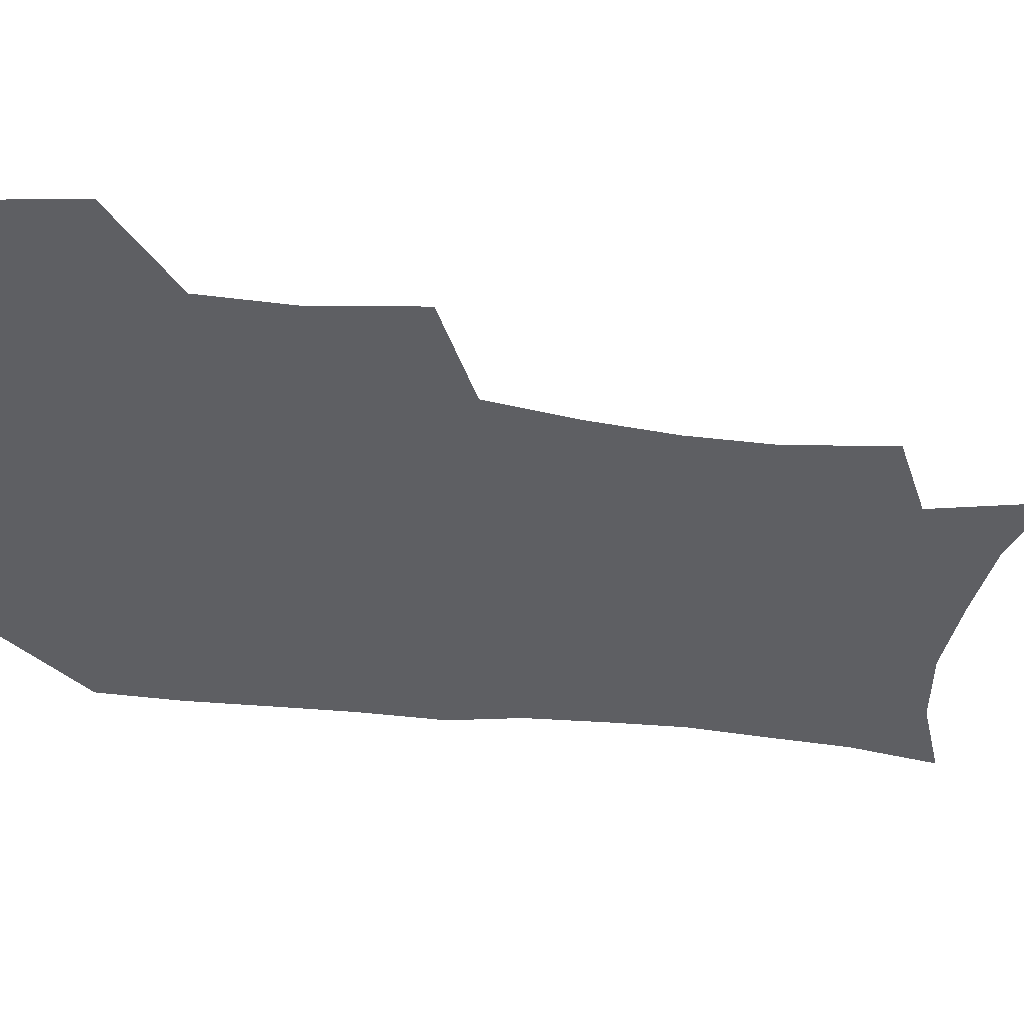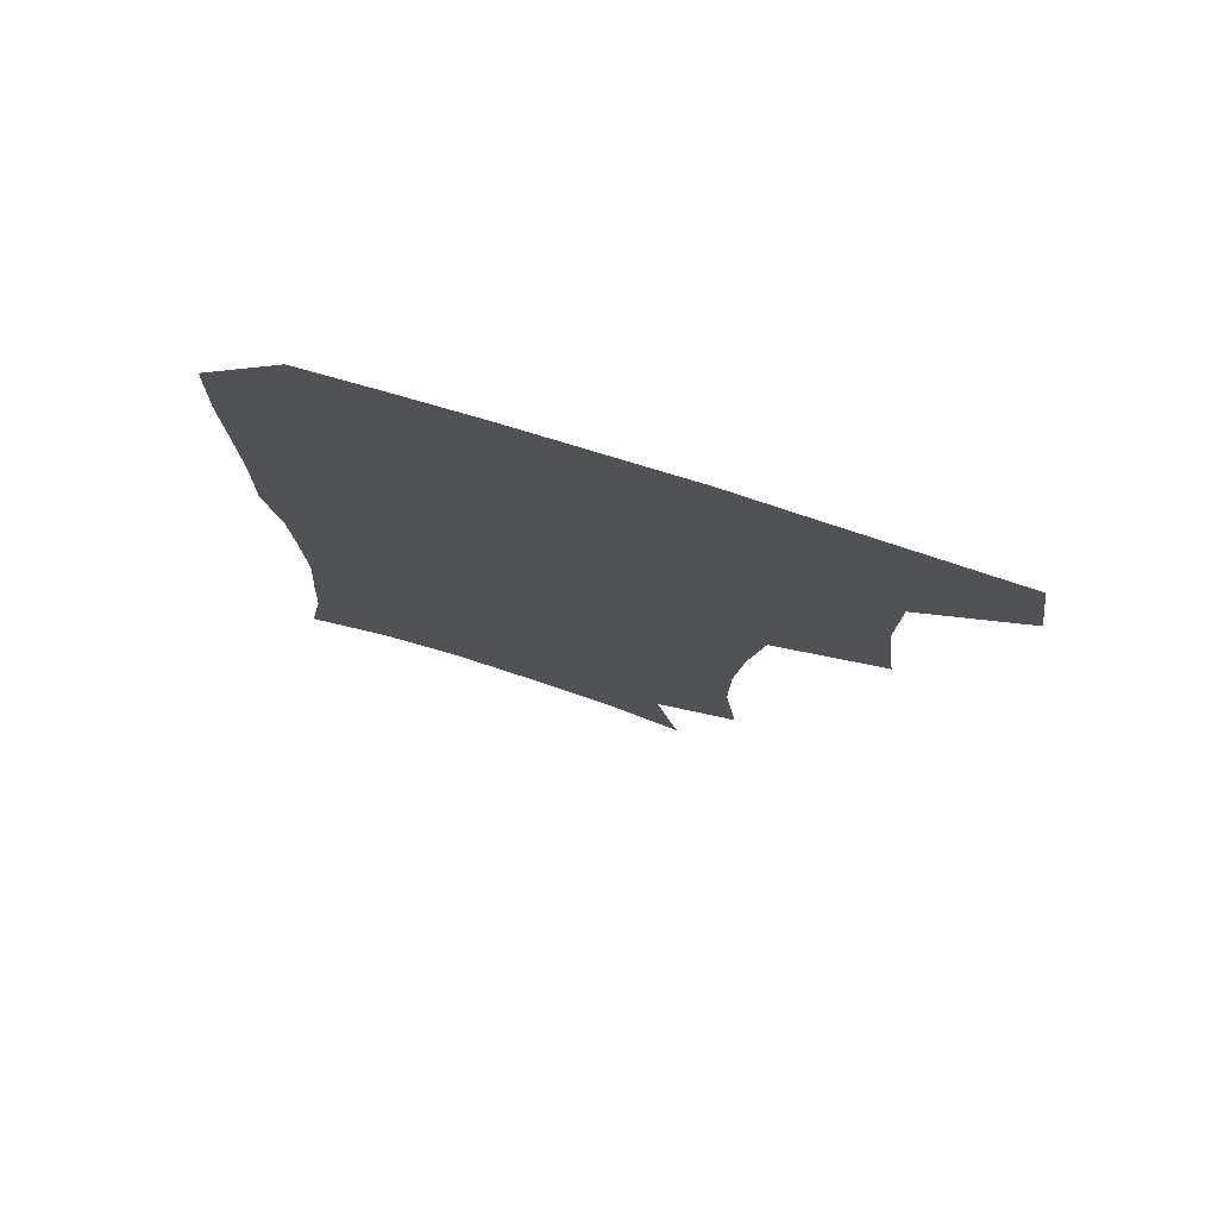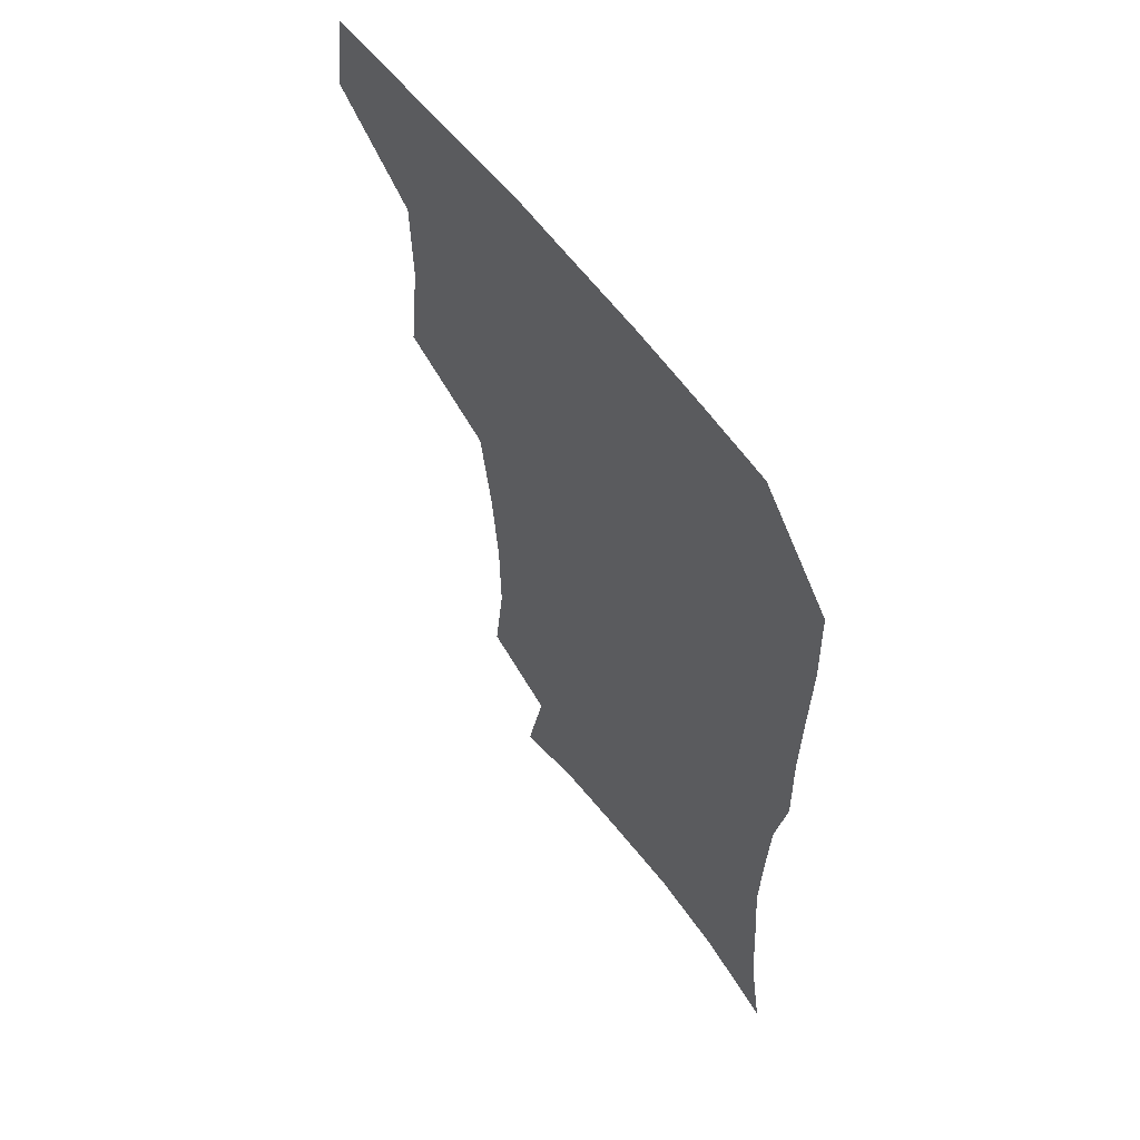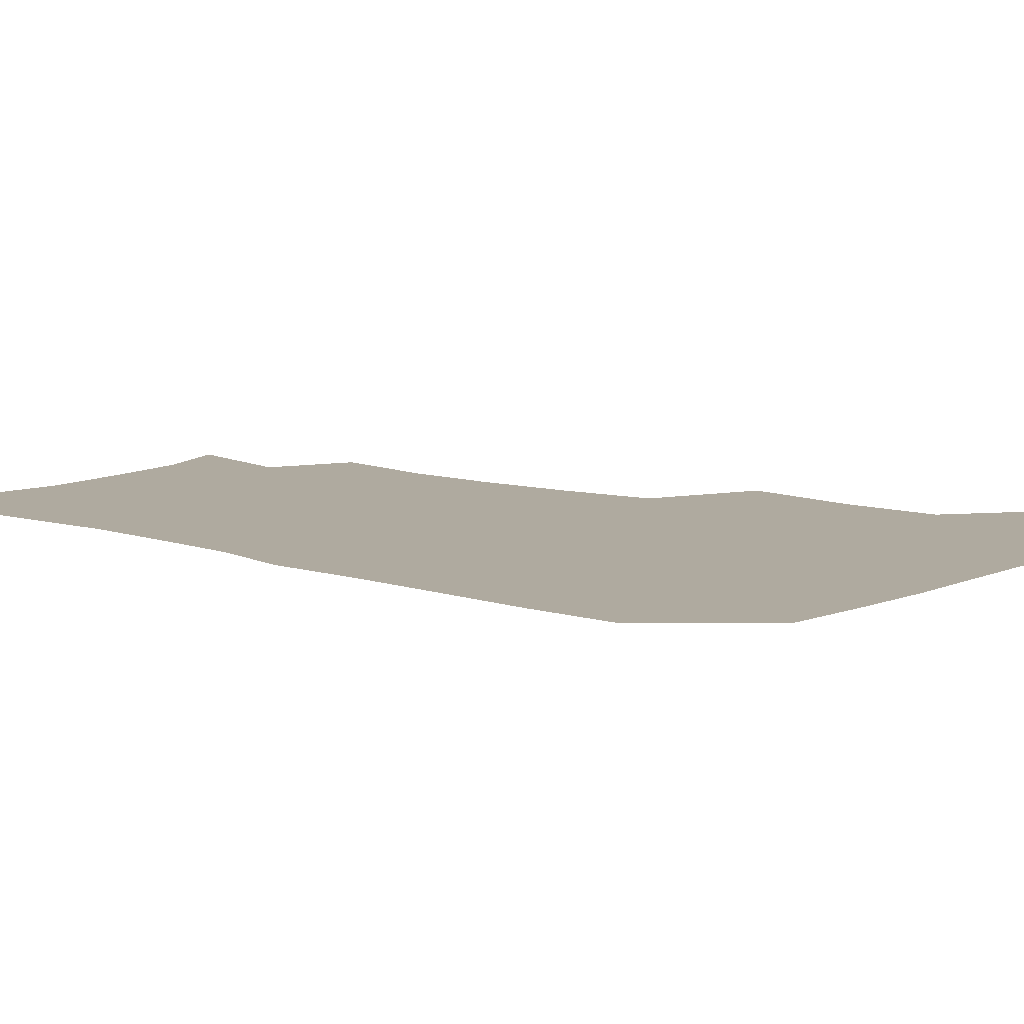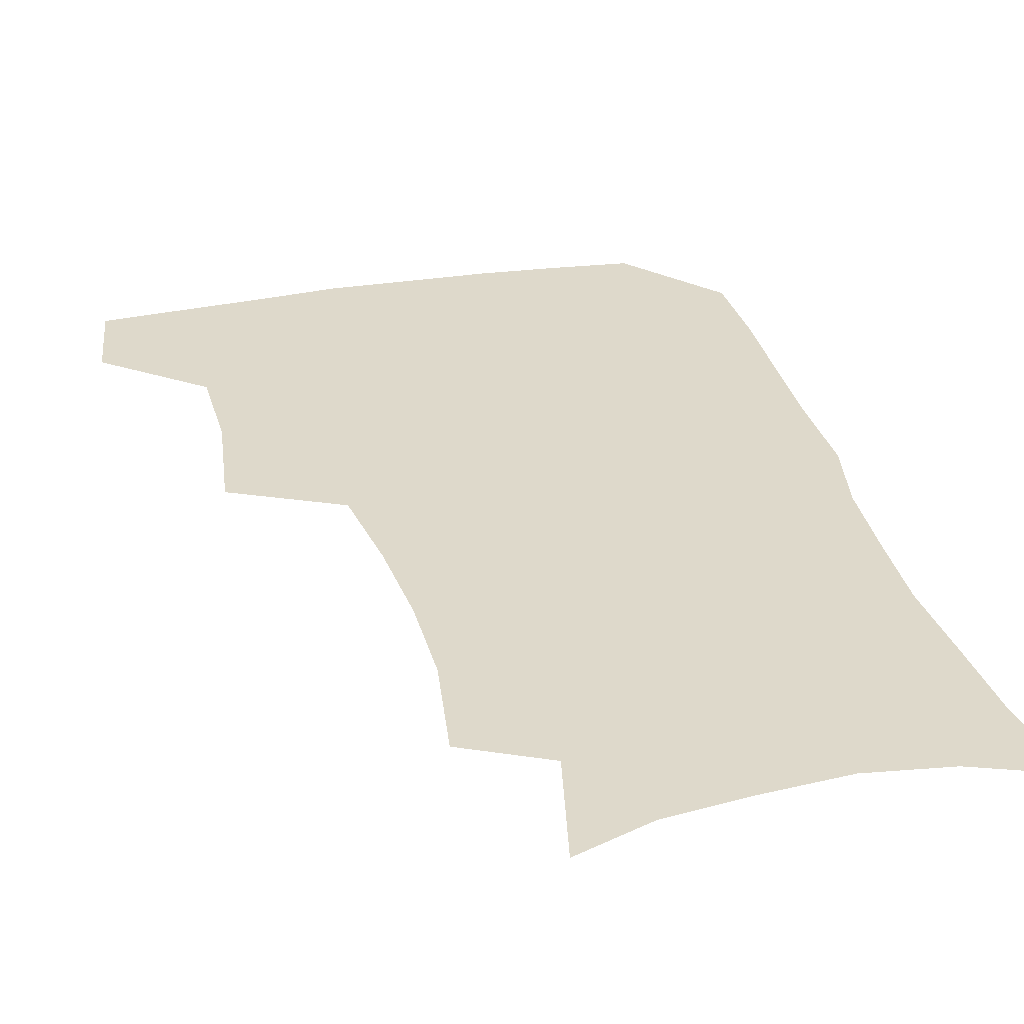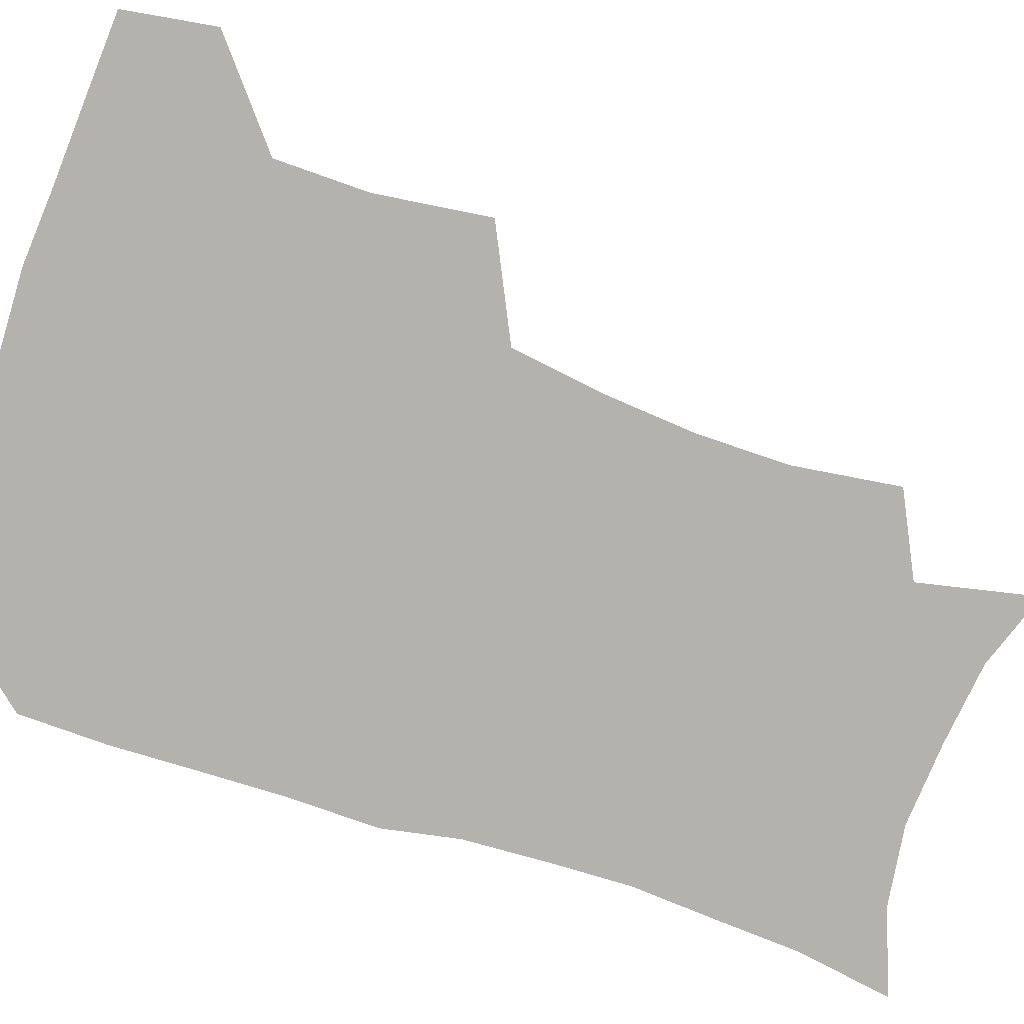
<metadata>
{"format":"obj","ext":"obj","renderer":"f3d","projection":"perspective","resolution":1024,"background":"white","views":[{"elev":-41.3,"azim":-97.4,"up":"+Z"},{"elev":77.2,"azim":-162.7,"up":"+Y"},{"elev":60.2,"azim":53.3,"up":"+Y"},{"elev":9.4,"azim":130.4,"up":"+Z"},{"elev":31.7,"azim":-13.9,"up":"+Z"},{"elev":-79.6,"azim":-108.1,"up":"+Z"}]}
</metadata>
<code>
v 478.8 474.4 0
v 483.5 507.1 0
v 509.3 372.3 0
v 514.1 412.8 0
v 513.4 446.4 0
v 516.3 479.9 0
v 514.1 509.1 0
v 551.5 216.6 0
v 556.3 254.6 0
v 555.9 287.6 0
v 552.8 321 0
v 547.7 354.1 0
v 546.4 389.5 0
v 546.5 422.2 0
v 546.8 453.1 0
v 546.2 481.8 0
v 543.4 511 0
v 572.1 160.4 0
v 580.7 202.4 0
v 583.7 241.3 0
v 582.9 272.1 0
v 582.2 305.9 0
v 579.9 336.8 0
v 576.5 365 0
v 576.4 398 0
v 576.5 428.2 0
v 576.4 456.2 0
v 575.2 483.1 0
v 572.1 513.3 0
v 599.7 170.3 0
v 607.9 217 0
v 608 248.8 0
v 607.2 279.5 0
v 606.2 311.3 0
v 604.8 341.9 0
v 603.7 370.8 0
v 603 399.7 0
v 603.3 429.5 0
v 603.4 457 0
v 603 483.9 0
v 601.8 512.7 0
v 629.9 174.2 0
v 632.1 217.8 0
v 631.8 252.2 0
v 631.1 283.2 0
v 630.6 311.6 0
v 629.5 341.7 0
v 629.3 373 0
v 629.3 401.8 0
v 629.6 430.5 0
v 630.2 457.5 0
v 630.9 483.7 0
v 630.7 512.2 0
v 660.7 176.7 0
v 657.1 217.6 0
v 656.6 247.7 0
v 655.4 279.4 0
v 654.2 313.6 0
v 653.9 343.4 0
v 655.1 370.3 0
v 655.4 399.5 0
v 655.2 429.6 0
v 656.2 456.6 0
v 657.8 483 0
v 659.8 510.2 0
v 690.2 172.8 0
v 683.9 210.5 0
v 681.8 242.3 0
v 679.3 276.3 0
v 680.6 304.7 0
v 680.3 335.6 0
v 680.9 365.4 0
v 682.5 393.9 0
v 684.3 422.4 0
v 684.6 452 0
v 684.2 481.5 0
v 687.5 507.6 0
v 691 541 0
v 720.5 161.5 0
v 714.6 195.8 0
v 712.6 225.7 0
v 710.1 258.1 0
v 710.9 287.8 0
v 712.2 318.2 0
v 717.2 345.8 0
v 716.4 378.7 0
v 717 410.5 0
v 717.7 441.8 0
v 716.8 473.4 0
f 5 6 1
f 1 6 2
f 6 7 2
f 12 13 3
f 3 13 4
f 13 14 4
f 4 14 5
f 14 15 5
f 5 15 6
f 15 16 6
f 6 16 7
f 16 17 7
f 19 20 8
f 8 20 9
f 20 21 9
f 9 21 10
f 21 22 10
f 10 22 11
f 22 23 11
f 11 23 12
f 23 24 12
f 12 24 13
f 24 25 13
f 13 25 14
f 25 26 14
f 14 26 15
f 26 27 15
f 15 27 16
f 27 28 16
f 16 28 17
f 28 29 17
f 18 30 19
f 30 31 19
f 19 31 20
f 31 32 20
f 20 32 21
f 32 33 21
f 21 33 22
f 33 34 22
f 22 34 23
f 34 35 23
f 23 35 24
f 35 36 24
f 24 36 25
f 36 37 25
f 25 37 26
f 37 38 26
f 26 38 27
f 38 39 27
f 27 39 28
f 39 40 28
f 28 40 29
f 40 41 29
f 30 42 31
f 42 43 31
f 31 43 32
f 43 44 32
f 32 44 33
f 44 45 33
f 33 45 34
f 45 46 34
f 34 46 35
f 46 47 35
f 35 47 36
f 47 48 36
f 36 48 37
f 48 49 37
f 37 49 38
f 49 50 38
f 38 50 39
f 50 51 39
f 39 51 40
f 51 52 40
f 40 52 41
f 52 53 41
f 42 54 43
f 54 55 43
f 43 55 44
f 55 56 44
f 44 56 45
f 56 57 45
f 45 57 46
f 57 58 46
f 46 58 47
f 58 59 47
f 47 59 48
f 59 60 48
f 48 60 49
f 60 61 49
f 49 61 50
f 61 62 50
f 50 62 51
f 62 63 51
f 51 63 52
f 63 64 52
f 52 64 53
f 64 65 53
f 54 66 55
f 66 67 55
f 55 67 56
f 67 68 56
f 56 68 57
f 68 69 57
f 57 69 58
f 69 70 58
f 58 70 59
f 70 71 59
f 59 71 60
f 71 72 60
f 60 72 61
f 72 73 61
f 61 73 62
f 73 74 62
f 62 74 63
f 74 75 63
f 63 75 64
f 75 76 64
f 64 76 65
f 76 77 65
f 66 79 67
f 79 80 67
f 67 80 68
f 80 81 68
f 68 81 69
f 81 82 69
f 69 82 70
f 82 83 70
f 70 83 71
f 83 84 71
f 71 84 72
f 84 85 72
f 72 85 73
f 85 86 73
f 73 86 74
f 86 87 74
f 74 87 75
f 87 88 75
f 75 88 76
f 88 89 76
f 76 89 77

</code>
